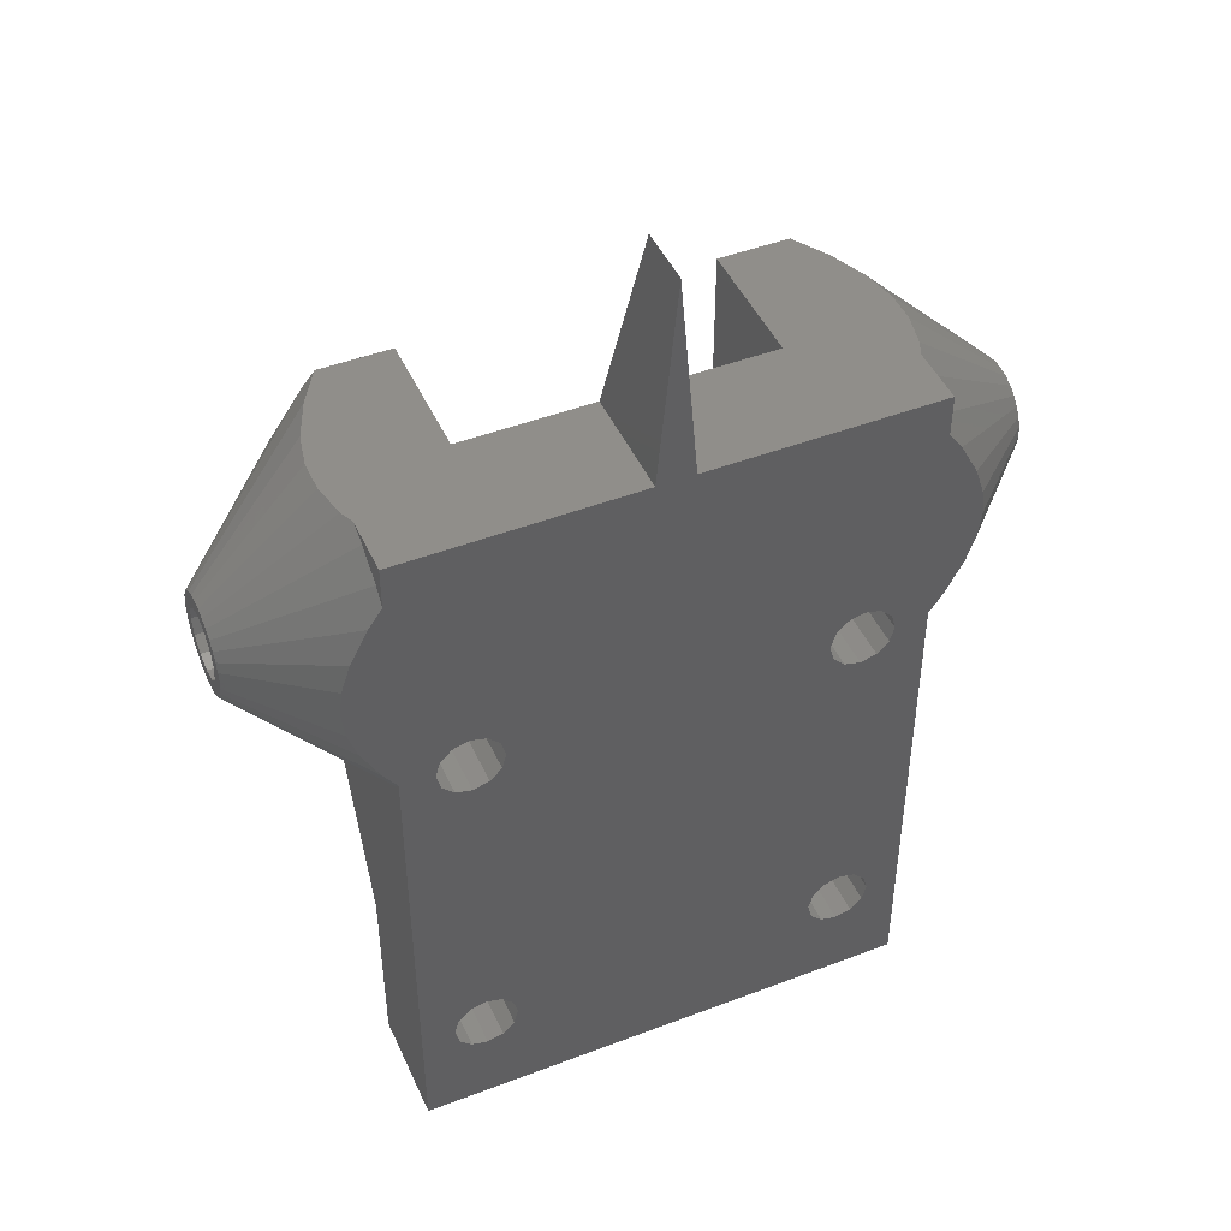
<metadata>
{"format":"stl","ext":"stl","renderer":"f3d","projection":"perspective","resolution":1024,"background":"white","views":[{"elev":46.1,"azim":156.4,"up":"+Y"}]}
</metadata>
<code>
# stl→obj: 458 verts, 950 faces
v 0.9901 24 2.439
v 13.5 24 3.124
v 3.442 24 1.961
v 0.9901 24 3.124
v -12.12 6 7.551
v -20 13.62 7.273
v -20 13.51 6.761
v -10.11 6 13
v -8 6 6
v -8 6 13
v -10.48 6 12.4
v -10.56 6 12.27
v -11.57 6 9.912
v -11.64 6 9.749
v -20 18.49 6.761
v -20 17.49 7.363
v -20 18.38 7.273
v -12.08 6 7.729
v -20 14.51 7.363
v -20 14.27 6.5
v -20 18.17 7.75
v -20 16.86 7.994
v -20 17.86 8.173
v -20 16 9
v -20 15.14 7.994
v -20 16.52 8.945
v -20 16 8.225
v -20 13.51 6.5
v -20 18.49 6.5
v -20 17.47 8.523
v -20 17.02 8.784
v -20 17.73 6.5
v -13.5 10.24 0
v -13.5 -16 0
v -13.5 -16 6
v -13.5 7.648 4.037
v -13.5 7.319 5.588
v -20 18.17 5.25
v -20 17.86 4.827
v -20 16 4.775
v -20 17.02 4.216
v -20 15.14 5.006
v -13.5 7.698 3.803
v -13.5 9.372 0.8528
v -13.5 8.44 2.135
v -20 16 4
v -13.5 8.343 2.354
v -13.5 7.319 6
v -20 13.62 5.727
v -20 13.51 6.239
v -20 14.53 4.477
v -20 14.14 4.827
v -20 13.83 7.75
v -20 14.14 8.173
v -20 14.98 8.784
v -20 14.53 8.523
v -20 15.48 4.055
v -20 14.98 4.216
v -20 17.47 4.477
v -20 16.52 4.055
v -20 15.48 8.945
v -20 18.49 6.239
v -20 18.38 5.727
v -20 16.86 5.006
v -13.5 9.513 0.659
v -20 13.83 5.25
v -12.12 6 6
v -20 14.51 5.637
v -20 17.49 5.637
v 4.75 -8 13
v -2.25 -8 13
v 4.75 -16 13
v -4 19.56 6
v -8 24 6
v -5.379 19.48 6
v -12 19.35 6.5
v -12 17.67 3.599
v -8 19.6 6.5
v -4 14.07 3.166
v -12 14.32 3.599
v 4 17.49 5.637
v -4 16.86 5.006
v 4 16.86 5.006
v 5.379 19.48 6
v 4 19.56 6
v -8 19.31 6
v -8 17.8 9.618
v -8 18.64 8.167
v -8 14.2 9.618
v -12 17.67 9.401
v -12 14.32 9.401
v -8 13.24 7.951
v -12 12.65 6.5
v -4 17.92 3.166
v 4 17.59 6
v -4 17.49 5.637
v -4 17.59 6
v 4 16 4.775
v -4 16 4.775
v 4 15.14 5.006
v -8 12.4 6.5
v 8 19.31 6
v -0.9934 24 6
v 0.9901 24 6
v 8 24 6
v 12 14.51 5.637
v 12 14.32 3.599
v 12 14.27 6.5
v 12 17.67 3.599
v 4 17.92 3.166
v 4 14.07 3.166
v 12 19.35 6.5
v 12 17.73 6.5
v 12 17.67 9.401
v 12 16.86 5.006
v 12 17.49 7.363
v 12 16.86 7.994
v 12 16 8.225
v 12 14.32 9.401
v 12 17.49 5.637
v 12 12.65 6.5
v 8 12.4 6.5
v 8 13.24 7.951
v 8 17.8 9.618
v -4 15.14 5.006
v 4 14.51 5.637
v 12 14.51 7.363
v 12 15.14 5.006
v 12 16 4.775
v 8 14.2 9.618
v 12 15.14 7.994
v 8 18.64 8.167
v -4 14.51 5.637
v 15.18 18.89 13
v 15.01 19.23 13
v 8 24 13
v 8.506 10.86 13
v 12.69 9.084 13
v 11.49 9.137 13
v 10.86 8.506 13
v 12.47 23.22 13
v 12.24 23.49 13
v 15.79 16.34 13
v 15.67 17.38 13
v 10 11.73 13
v 8.275 10 13
v 6.61 -6 13
v -0.5 1 13
v -0.5 -6 13
v 8 19.6 6.5
v 11.96 8.18 13
v 8 6 13
v 8 1 13
v 15.57 17.72 13
v 9.137 11.49 13
v 12.47 8.781 13
v 15.83 16 13
v 10.86 11.49 13
v 14.22 20.72 13
v 14 21.04 13
v 15.67 14.62 13
v 11.49 10.86 13
v 15.3 13.45 13
v 15.18 13.11 13
v 11.73 10 13
v 14.4 11.62 13
v 14.22 11.28 13
v 11.81 24 13
v 15.71 14.96 13
v 9.137 8.506 13
v 8.506 9.137 13
v 20 14.14 8.173
v 13.5 9.096 11.77
v 10 8.275 13
v 13.5 7.698 9.197
v 13.5 7.368 7.647
v 20 13.62 7.273
v 13.5 7.319 7.412
v 20 13.51 6.5
v 20 13.51 6.761
v 20 13.51 6.239
v 13.5 7.648 4.037
v 13.5 7.698 3.803
v 13.5 7.319 5.588
v 20 13.62 5.727
v 13.5 8.343 2.354
v 13.5 8.44 2.135
v 20 13.83 7.75
v 13.5 8.44 10.86
v 13.5 7.795 9.416
v 20 13.83 5.25
v 13.5 9.372 0.8528
v 13.5 8.581 11.06
v 20 18.49 6.761
v 20 18.49 6.5
v 14.21 24 5.659
v 13.83 24 9.099
v 20 18.38 7.273
v 13.89 24 8.831
v 4.75 3 13
v -2.25 11 13
v -2.25 3 13
v 20 14.53 4.477
v 20 14.14 4.827
v 13.72 24 3.64
v 20 18.17 5.25
v 13.5 9.513 0.659
v 20 14.98 4.216
v 20 16 4
v 20 15.48 4.055
v 20 18.49 6.239
v 20 15.14 5.006
v 20 14.51 5.637
v 20 14.27 6.5
v 20 18.38 5.727
v 13.83 24 3.901
v 14.16 24 5.391
v 20 16.52 4.055
v 20 16 4.775
v 14.21 24 7.341
v 12.97 24 11.12
v 20 18.17 7.75
v 13.08 24 10.86
v 4.75 11 13
v 13.5 23.56 2.135
v 15.18 18.89 0
v 20 17.02 4.216
v 15.3 18.55 0
v 14.22 20.72 0
v 20 17.47 4.477
v 14.4 20.38 0
v -12 15.14 7.994
v -12 14.51 7.363
v 13.5 22.31 0.4988
v 13.5 24 0
v 13.5 22.49 0.659
v 13.5 21.76 0
v -12 16.86 7.994
v -12 17.49 7.363
v 15.71 17.04 0
v 15.67 17.38 0
v 13.5 23.42 1.942
v 14 10.96 0
v 14.22 11.28 0
v 15.57 14.28 0
v 15.67 14.62 0
v 15.79 15.66 0
v 15.83 16 0
v 15.18 13.11 0
v -11.49 10.86 13
v -11.73 10 13
v -11.49 10.86 0
v 13.5 10.24 0
v 15.01 12.77 0
v -11.49 9.137 0
v -11.73 10 0
v -10.86 11.49 0
v -8.506 10.86 13
v -8.275 10 0
v -8.275 10 13
v -8.506 10.86 0
v -8.506 9.137 0
v -8.506 9.137 13
v -10 11.73 13
v -10 11.73 0
v -9.137 11.49 0
v -9.137 11.49 13
v -9.137 8.506 13
v -9.137 8.506 0
v -10 8.275 13
v -10 8.275 0
v 8.506 9.137 0
v 8.275 10 0
v -10.86 8.506 13
v -10.86 11.49 13
v 8.506 10.86 0
v -11.49 9.137 13
v -10.86 8.506 0
v 9.137 11.49 0
v 10 11.73 0
v 10.86 11.49 0
v 11.49 9.137 0
v 10.86 8.506 0
v 9.137 8.506 0
v 11.73 10 0
v 10 8.275 0
v 11.49 10.86 0
v -2.25 -16 13
v 20 14.53 8.523
v 20 15.48 8.945
v 20 14.98 8.784
v 20 16 9
v 20 16.52 8.945
v 20 17.02 8.784
v 20 15.14 7.994
v 20 14.51 7.363
v 20 16.86 7.994
v 20 16 8.225
v 20 17.47 8.523
v 20 17.49 7.363
v 20 17.73 6.5
v 20 17.86 8.173
v 20 17.86 4.827
v 20 16.86 5.006
v 20 17.49 5.637
v -15.3 18.55 0
v -12 16.86 5.006
v -12 16 4.775
v -13.5 23.42 1.942
v -12 15.14 5.006
v -13.5 22.49 0.659
v -13.5 22.31 0.4988
v -13.5 24 3.124
v -13.5 23.56 2.135
v -14.21 24 5.659
v -14.16 24 5.391
v -15.67 17.38 0
v -14.4 20.38 0
v -15.18 18.89 0
v -13.72 24 3.64
v -14.22 20.72 0
v -13.83 24 3.901
v -13.5 21.76 0
v -14.21 24 7.341
v -12 17.73 6.5
v -12 17.49 5.637
v -15.79 15.66 0
v -12 14.51 5.637
v -15.71 17.04 0
v 13.5 -16 0
v 11.73 -10 0
v -12 14.27 6.5
v -15.83 16 0
v -9.137 -11.49 0
v -8.506 -10.86 0
v -15.01 12.77 0
v -15.18 13.11 0
v -14 10.96 0
v -14.22 11.28 0
v -10 -11.73 0
v -10.86 -11.49 0
v 8.506 -10.86 0
v -11.73 -10 0
v -10 -8.275 0
v -10.86 -8.506 0
v -15.57 14.28 0
v -15.67 14.62 0
v -11.49 -10.86 0
v -8.506 -9.137 0
v -8.275 -10 0
v -9.137 -8.506 0
v -11.49 -9.137 0
v 9.137 -11.49 0
v 8.275 -10 0
v 10 -8.275 0
v 9.137 -8.506 0
v 10 -11.73 0
v 10.86 -11.49 0
v 11.49 -10.86 0
v 8.506 -9.137 0
v 11.49 -9.137 0
v 10.86 -8.506 0
v -13.89 24 8.831
v -2.25 -16 6
v -12.97 24 11.12
v -12.24 23.49 13
v -11.81 24 13
v -12.47 23.22 13
v -14 21.04 13
v -12 16 8.225
v 4.75 -16 6
v 13.5 -16 6
v -13.83 24 9.099
v -13.08 24 10.86
v -14.22 20.72 13
v -15.01 19.23 13
v -15.18 18.89 13
v -15.57 17.72 13
v -15.67 17.38 13
v 8 12.69 6
v 4 12.44 6
v -2.25 11 6
v 8 1 6
v 4.75 3 6
v -2.25 3 6
v -8.275 -10 6
v -8.506 -10.86 6
v 4.75 -8 6
v -0.5 -6 6
v -2.25 -8 6
v 4 14.41 6
v -4 14.41 6
v -4 12.44 6
v -0.5 1 6
v -10 -8.275 6
v -10.86 -8.506 6
v -9.137 -8.506 6
v -8 12.69 6
v -8.506 -9.137 6
v -10 -11.73 6
v -10.86 -11.49 6
v -11.73 -10 6
v 4.75 11 6
v 13.5 -5.686 6
v 13.38 -6 6
v -11.49 -9.137 6
v -11.49 -10.86 6
v -9.137 -11.49 6
v 8.506 -10.86 6
v 9.137 -11.49 6
v 9.137 -8.506 6
v 10 -8.275 6
v 8.506 -9.137 6
v 8.275 -10 6
v 11.73 -10 6
v 11.49 -10.86 6
v 10.86 -11.49 6
v 10.86 -8.506 6
v 11.49 -9.137 6
v 8 10.5 6
v 10 -11.73 6
v -14.4 11.62 13
v -15.18 13.11 13
v -15.67 14.62 13
v -15.71 14.96 13
v -15.3 13.45 13
v -12.47 8.781 13
v -12.69 9.084 13
v -14.22 11.28 13
v -15.83 16 13
v -8 24 13
v -15.79 16.34 13
v 8 6 6.5
v 8 10.5 6.5
v 0.9901 24 5.807
v 0.9901 24 5.534
v -13.5 24 0
v 0.9901 24 4.584
v 0.9901 24 5.391
v -0.9934 24 1.447
v -0.9934 24 1.677
v 0.9901 24 4.15
v 0.9901 24 4.44
v -0.9934 24 2.825
v -2.528 24 3.124
v -0.9934 24 0
v 0.9901 24 1.448
v 0.9901 24 0
v 0.9901 24 1.677
v -0.9934 24 3.124
v -0.001662 35 3.124
v -0.9934 24 5.515
v -0.9934 24 5.391
v -0.9934 24 4.564
v -0.9934 24 4.312
v -0.9934 24 4.69
v -0.9934 24 5.753
v -0.001662 35 0
f 1 2 3
f 2 1 4
f 5 6 7
f 8 9 10
f 8 11 9
f 11 12 9
f 13 14 9
f 12 13 9
f 15 16 17
f 18 6 5
f 19 20 7
f 21 22 23
f 24 25 7
f 26 27 25
f 20 28 7
f 29 16 15
f 30 27 31
f 29 32 16
f 31 27 26
f 25 19 7
f 30 22 27
f 26 25 24
f 23 22 30
f 17 16 21
f 21 16 22
f 33 34 35
f 36 35 37
f 38 39 40
f 41 42 40
f 43 35 36
f 44 35 45
f 46 28 42
f 47 35 43
f 37 35 48
f 45 35 47
f 49 50 28
f 51 52 28
f 53 7 6
f 54 7 53
f 55 7 56
f 57 58 28
f 59 41 40
f 60 46 42
f 56 7 54
f 61 7 55
f 62 63 64
f 65 35 44
f 33 35 65
f 24 7 61
f 39 59 40
f 63 38 64
f 38 40 64
f 41 60 42
f 46 57 28
f 52 66 28
f 66 49 28
f 58 51 28
f 5 7 48
f 5 48 67
f 7 28 37
f 28 50 37
f 42 28 68
f 29 64 69
f 29 69 32
f 62 64 29
f 7 37 48
f 68 28 20
f 50 36 37
f 70 71 72
f 73 74 75
f 76 77 78
f 79 77 80
f 81 82 83
f 84 74 85
f 75 74 86
f 87 76 88
f 89 90 87
f 91 92 93
f 94 77 79
f 78 77 86
f 86 77 75
f 95 96 81
f 97 96 95
f 81 96 82
f 85 74 95
f 75 77 94
f 75 94 73
f 93 79 80
f 98 99 100
f 87 90 76
f 92 101 93
f 89 91 90
f 88 76 78
f 95 74 73
f 102 103 74
f 103 102 104
f 104 102 105
f 89 92 91
f 102 74 84
f 83 82 98
f 95 73 97
f 98 82 99
f 106 107 108
f 109 110 111
f 112 113 114
f 112 109 115
f 114 116 117
f 113 116 114
f 117 118 119
f 109 107 115
f 112 120 113
f 119 121 122
f 85 110 109
f 119 108 121
f 119 122 123
f 107 121 108
f 119 124 114
f 100 125 126
f 100 99 125
f 85 109 84
f 127 108 119
f 128 107 106
f 129 107 128
f 130 119 123
f 119 130 124
f 109 111 107
f 114 117 119
f 118 131 119
f 115 107 129
f 114 132 112
f 121 107 111
f 131 127 119
f 112 115 120
f 126 125 133
f 134 135 136
f 84 109 102
f 134 136 137
f 138 139 140
f 141 142 136
f 143 144 145
f 137 136 146
f 147 148 149
f 150 109 112
f 151 152 153
f 154 155 145
f 132 150 112
f 156 152 151
f 157 143 158
f 159 160 136
f 124 132 114
f 151 153 147
f 161 162 163
f 164 165 166
f 144 154 145
f 167 139 138
f 134 137 155
f 153 148 147
f 161 158 162
f 142 168 136
f 164 162 165
f 143 145 158
f 154 134 155
f 160 141 136
f 135 159 136
f 150 102 109
f 169 158 161
f 170 171 152
f 172 156 173
f 156 140 174
f 175 176 177
f 178 179 180
f 181 182 183
f 156 174 152
f 157 158 169
f 171 146 152
f 146 136 152
f 181 184 182
f 163 162 164
f 181 183 185
f 174 170 152
f 176 178 180
f 178 184 181
f 178 181 179
f 185 183 186
f 176 180 177
f 185 186 187
f 188 189 190
f 191 185 187
f 191 187 192
f 138 140 156
f 173 156 151
f 167 165 139
f 172 173 193
f 166 165 167
f 188 193 189
f 172 193 188
f 177 190 175
f 188 190 177
f 194 195 196
f 197 198 199
f 200 201 202
f 203 179 204
f 205 206 2
f 191 192 207
f 208 179 203
f 209 179 210
f 195 211 196
f 209 212 179
f 213 214 179
f 215 216 217
f 218 219 212
f 216 206 205
f 199 194 220
f 220 194 196
f 221 222 223
f 223 198 197
f 215 217 196
f 223 222 198
f 168 142 221
f 185 179 181
f 204 191 207
f 204 179 191
f 210 179 208
f 199 198 194
f 224 201 200
f 216 215 206
f 211 215 196
f 2 206 225
f 221 142 222
f 191 179 185
f 226 227 228
f 229 230 231
f 231 230 227
f 232 93 233
f 234 230 229
f 235 236 234
f 228 227 218
f 235 234 237
f 90 238 239
f 231 227 226
f 2 225 235
f 218 240 241
f 235 225 242
f 204 243 244
f 208 245 246
f 210 247 248
f 208 249 245
f 234 229 237
f 235 242 236
f 250 251 252
f 204 207 253
f 204 253 243
f 203 254 249
f 210 208 246
f 210 248 209
f 203 204 244
f 210 246 247
f 209 248 240
f 203 244 254
f 208 203 249
f 209 240 218
f 228 218 241
f 251 255 256
f 250 252 257
f 258 259 260
f 261 259 258
f 259 262 263
f 264 265 266
f 266 261 267
f 262 268 263
f 252 251 256
f 262 269 268
f 268 269 270
f 270 269 271
f 146 171 272
f 264 266 267
f 267 261 258
f 146 272 273
f 270 271 274
f 275 250 257
f 276 146 273
f 277 278 255
f 259 263 260
f 275 265 264
f 251 277 255
f 275 257 265
f 279 137 276
f 155 280 145
f 137 146 276
f 155 279 280
f 274 278 277
f 274 271 278
f 155 137 279
f 145 281 158
f 140 282 283
f 171 170 284
f 162 285 165
f 139 282 140
f 140 283 174
f 174 283 286
f 158 287 162
f 171 284 272
f 158 281 287
f 287 285 162
f 285 139 165
f 170 286 284
f 72 71 288
f 285 282 139
f 174 286 170
f 145 280 281
f 172 138 156
f 289 138 172
f 290 161 163
f 291 166 289
f 292 169 290
f 289 167 138
f 293 172 188
f 293 292 290
f 293 289 172
f 144 293 294
f 290 163 291
f 289 166 167
f 293 188 177
f 293 177 295
f 295 180 296
f 293 157 292
f 296 180 179
f 295 177 180
f 293 144 143
f 292 157 169
f 297 293 298
f 134 294 299
f 293 291 289
f 293 290 291
f 291 164 166
f 195 293 300
f 300 293 297
f 290 169 161
f 291 163 164
f 134 154 294
f 154 144 294
f 293 143 157
f 293 295 298
f 299 294 293
f 195 300 301
f 194 293 195
f 296 179 214
f 222 302 293
f 198 222 293
f 302 299 293
f 194 198 293
f 212 213 179
f 227 219 218
f 303 304 230
f 230 304 227
f 218 212 209
f 236 303 230
f 242 303 236
f 225 206 303
f 113 120 305
f 304 129 219
f 206 305 303
f 195 301 211
f 219 128 212
f 305 120 304
f 236 230 234
f 212 106 213
f 303 305 304
f 113 305 301
f 219 129 128
f 214 213 108
f 304 115 129
f 108 213 106
f 296 214 127
f 227 304 219
f 127 214 108
f 215 305 206
f 211 301 215
f 212 128 106
f 296 131 295
f 215 301 305
f 225 303 242
f 304 120 115
f 296 127 131
f 298 131 118
f 159 299 302
f 159 135 299
f 116 301 300
f 135 134 299
f 295 131 298
f 298 118 297
f 116 113 301
f 297 118 117
f 142 141 222
f 141 302 222
f 297 117 300
f 160 159 302
f 141 160 302
f 300 117 116
f 306 60 41
f 307 69 64
f 307 64 308
f 308 64 40
f 309 39 38
f 310 40 42
f 308 40 310
f 311 312 39
f 313 314 38
f 62 315 316
f 62 316 63
f 309 311 39
f 306 317 60
f 318 319 41
f 312 59 39
f 314 309 38
f 318 41 59
f 313 38 320
f 321 318 59
f 320 63 322
f 323 321 59
f 320 38 63
f 63 316 322
f 324 315 15
f 239 32 325
f 16 32 239
f 62 15 315
f 15 62 29
f 32 326 325
f 312 323 59
f 32 69 326
f 319 306 41
f 326 69 307
f 254 244 327
f 244 243 281
f 328 42 68
f 233 20 19
f 243 253 287
f 329 306 327
f 306 329 317
f 330 331 253
f 229 327 237
f 332 68 20
f 332 328 68
f 319 327 306
f 323 327 321
f 235 327 323
f 329 327 333
f 241 327 228
f 226 327 231
f 321 327 318
f 248 327 240
f 233 332 20
f 318 327 319
f 240 327 241
f 248 247 327
f 247 246 327
f 246 245 327
f 237 327 235
f 231 327 229
f 245 249 327
f 310 42 328
f 228 327 226
f 249 254 327
f 272 262 273
f 330 334 335
f 336 337 327
f 266 265 327
f 338 339 327
f 265 257 327
f 340 34 341
f 330 34 340
f 342 271 269
f 252 256 327
f 343 34 33
f 344 345 33
f 256 33 327
f 255 330 33
f 330 255 278
f 346 347 327
f 341 34 348
f 348 34 343
f 33 338 327
f 330 349 33
f 349 330 350
f 349 351 33
f 351 344 33
f 345 352 33
f 352 343 33
f 330 335 350
f 255 33 256
f 342 330 278
f 330 342 353
f 339 336 327
f 337 346 327
f 342 269 354
f 342 278 271
f 253 355 356
f 330 353 357
f 273 259 261
f 330 357 358
f 330 359 331
f 253 356 360
f 272 269 262
f 284 354 272
f 280 279 327
f 244 281 280
f 253 282 285
f 243 287 281
f 330 340 334
f 253 361 362
f 257 252 327
f 253 285 287
f 276 273 266
f 286 354 284
f 279 276 327
f 276 266 327
f 273 262 259
f 283 360 354
f 360 283 253
f 253 331 361
f 330 358 359
f 273 261 266
f 272 354 269
f 283 354 286
f 253 283 282
f 253 362 355
f 244 280 327
f 363 15 17
f 35 330 364
f 365 366 367
f 368 23 369
f 232 25 27
f 370 27 238
f 238 22 239
f 371 330 372
f 233 25 232
f 239 22 16
f 363 324 15
f 373 17 374
f 374 21 365
f 375 30 376
f 376 30 31
f 377 31 378
f 374 17 21
f 369 30 375
f 378 26 379
f 238 27 22
f 233 19 25
f 35 34 330
f 366 23 368
f 373 363 17
f 366 21 23
f 72 364 371
f 288 364 72
f 232 27 370
f 369 23 30
f 364 330 371
f 376 31 377
f 365 21 366
f 380 381 382
f 383 384 385
f 14 18 9
f 364 386 387
f 388 389 390
f 391 392 393
f 391 393 382
f 383 385 394
f 395 48 396
f 382 9 385
f 397 48 395
f 382 393 398
f 364 48 399
f 399 48 397
f 400 401 35
f 402 48 35
f 380 382 403
f 394 9 67
f 404 405 372
f 406 48 402
f 389 48 390
f 390 48 364
f 5 67 9
f 389 67 48
f 407 402 35
f 364 408 400
f 372 409 388
f 409 372 410
f 364 387 408
f 372 388 371
f 396 48 406
f 364 400 35
f 18 5 9
f 405 411 412
f 382 398 9
f 50 49 36
f 405 389 388
f 66 45 47
f 66 44 45
f 52 65 44
f 413 388 414
f 372 415 416
f 409 414 388
f 401 407 35
f 411 388 413
f 372 416 417
f 49 43 36
f 405 418 419
f 380 403 420
f 49 47 43
f 52 44 66
f 372 417 421
f 394 385 9
f 394 67 389
f 66 47 49
f 364 399 386
f 391 382 381
f 405 412 418
f 420 384 383
f 420 403 384
f 415 405 419
f 405 415 372
f 405 388 411
f 372 421 410
f 57 346 58
f 51 338 52
f 58 336 51
f 58 337 336
f 347 57 327
f 327 46 333
f 58 346 337
f 57 347 346
f 51 336 339
f 327 57 46
f 317 329 60
f 52 33 65
f 51 339 338
f 52 338 33
f 329 333 46
f 329 46 60
f 101 89 10
f 89 101 92
f 55 422 423
f 378 31 26
f 424 425 24
f 53 13 12
f 74 78 86
f 53 6 14
f 61 426 424
f 54 11 427
f 398 101 10
f 56 428 429
f 56 427 428
f 74 88 78
f 425 430 24
f 55 429 422
f 424 24 61
f 54 12 11
f 431 10 89
f 432 24 430
f 55 56 429
f 431 87 74
f 54 53 12
f 379 26 432
f 427 11 8
f 53 14 13
f 14 6 18
f 432 26 24
f 61 423 426
f 61 55 423
f 56 54 427
f 431 89 87
f 74 87 88
f 431 425 250
f 431 367 425
f 368 369 425
f 375 376 425
f 369 375 425
f 427 425 428
f 426 422 425
f 422 426 423
f 8 425 427
f 425 432 430
f 431 264 267
f 398 10 9
f 367 366 425
f 429 425 422
f 379 432 425
f 431 250 275
f 10 270 274
f 428 425 429
f 377 378 425
f 378 379 425
f 431 275 264
f 277 251 425
f 426 425 424
f 366 368 425
f 431 267 258
f 431 258 260
f 10 268 270
f 10 263 268
f 8 274 277
f 431 260 10
f 376 377 425
f 10 260 263
f 85 111 110
f 392 79 393
f 250 425 251
f 82 79 99
f 133 79 392
f 393 79 398
f 126 391 381
f 85 83 111
f 85 95 81
f 391 133 392
f 93 398 79
f 121 380 122
f 83 98 111
f 85 81 83
f 10 274 8
f 121 111 380
f 380 111 381
f 105 150 136
f 73 79 82
f 8 277 425
f 73 82 96
f 100 381 111
f 125 79 133
f 130 123 433
f 73 94 79
f 73 96 97
f 100 126 381
f 99 79 125
f 391 126 133
f 101 398 93
f 98 100 111
f 136 150 132
f 253 372 330
f 173 405 404
f 148 383 394
f 136 132 124
f 151 147 405
f 433 383 153
f 130 433 152
f 420 383 433
f 253 207 372
f 123 434 433
f 434 123 122
f 394 389 149
f 149 389 405
f 149 405 147
f 380 420 434
f 183 182 372
f 182 184 372
f 433 153 152
f 394 149 148
f 187 186 372
f 192 187 372
f 420 433 434
f 184 404 372
f 136 124 130
f 380 434 122
f 105 102 150
f 136 130 152
f 153 383 148
f 173 151 405
f 207 192 372
f 186 183 372
f 178 404 184
f 178 175 404
f 175 178 176
f 397 349 399
f 70 72 388
f 402 407 348
f 406 345 396
f 390 364 288
f 390 288 71
f 400 340 401
f 335 408 387
f 71 388 390
f 350 335 387
f 351 349 397
f 401 340 341
f 395 351 397
f 396 344 395
f 396 345 344
f 406 352 345
f 335 334 408
f 189 404 190
f 404 193 173
f 193 404 189
f 395 344 351
f 190 404 175
f 350 387 386
f 70 388 71
f 401 341 407
f 406 402 352
f 402 348 343
f 400 334 340
f 399 350 386
f 407 341 348
f 388 72 371
f 408 334 400
f 349 350 399
f 361 331 419
f 418 362 361
f 382 202 201
f 202 385 384
f 421 357 410
f 224 200 403
f 414 342 354
f 410 357 353
f 201 403 382
f 411 355 412
f 411 356 355
f 411 413 356
f 413 360 356
f 414 409 342
f 413 414 360
f 409 410 353
f 382 385 202
f 224 403 201
f 403 200 384
f 352 402 343
f 202 384 200
f 417 358 421
f 421 358 357
f 359 417 416
f 417 359 358
f 331 416 415
f 419 331 415
f 418 361 419
f 412 362 418
f 412 355 362
f 409 353 342
f 331 359 416
f 367 316 365
f 435 196 436
f 196 435 105
f 437 323 312
f 373 316 363
f 437 312 311
f 105 435 104
f 363 316 324
f 199 220 105
f 220 196 105
f 438 217 216
f 217 438 439
f 324 316 315
f 197 199 105
f 437 314 313
f 437 309 314
f 168 105 136
f 431 316 367
f 437 311 309
f 168 221 105
f 313 440 437
f 440 313 441
f 374 316 373
f 431 74 316
f 360 414 354
f 221 223 105
f 442 205 2
f 205 442 443
f 313 444 441
f 444 313 445
f 436 217 439
f 217 436 196
f 316 313 320
f 443 216 205
f 216 443 438
f 365 316 374
f 316 320 322
f 223 197 105
f 90 91 232
f 310 328 80
f 308 310 80
f 307 308 80
f 90 370 238
f 77 326 307
f 325 326 77
f 76 90 325
f 328 332 80
f 80 332 93
f 232 91 93
f 90 232 370
f 233 93 332
f 76 325 77
f 77 307 80
f 325 90 239
f 316 445 313
f 440 446 437
f 447 235 448
f 1 3 449
f 442 2 4
f 447 3 235
f 3 447 449
f 2 235 3
f 450 444 445
f 104 451 103
f 452 453 316
f 316 454 455
f 316 450 445
f 450 316 455
f 453 456 316
f 316 456 454
f 74 457 316
f 457 74 103
f 457 452 316
f 456 439 438
f 439 456 453
f 455 4 450
f 4 455 442
f 457 436 452
f 436 457 435
f 455 443 442
f 443 455 454
f 103 435 457
f 435 103 104
f 454 438 443
f 438 454 456
f 452 439 453
f 439 452 436
f 458 440 446
f 440 458 441
f 441 458 444
f 444 458 450
f 450 458 455
f 455 458 454
f 454 458 456
f 456 458 453
f 453 458 452
f 452 458 457
f 457 458 103
f 103 458 451
f 446 323 437
f 323 446 235
f 235 446 448
f 448 446 458
f 458 447 448
f 447 458 449
f 449 458 1
f 1 458 4
f 4 458 442
f 442 458 443
f 443 458 438
f 438 458 439
f 439 458 436
f 436 458 435
f 435 458 104
f 104 458 451

</code>
